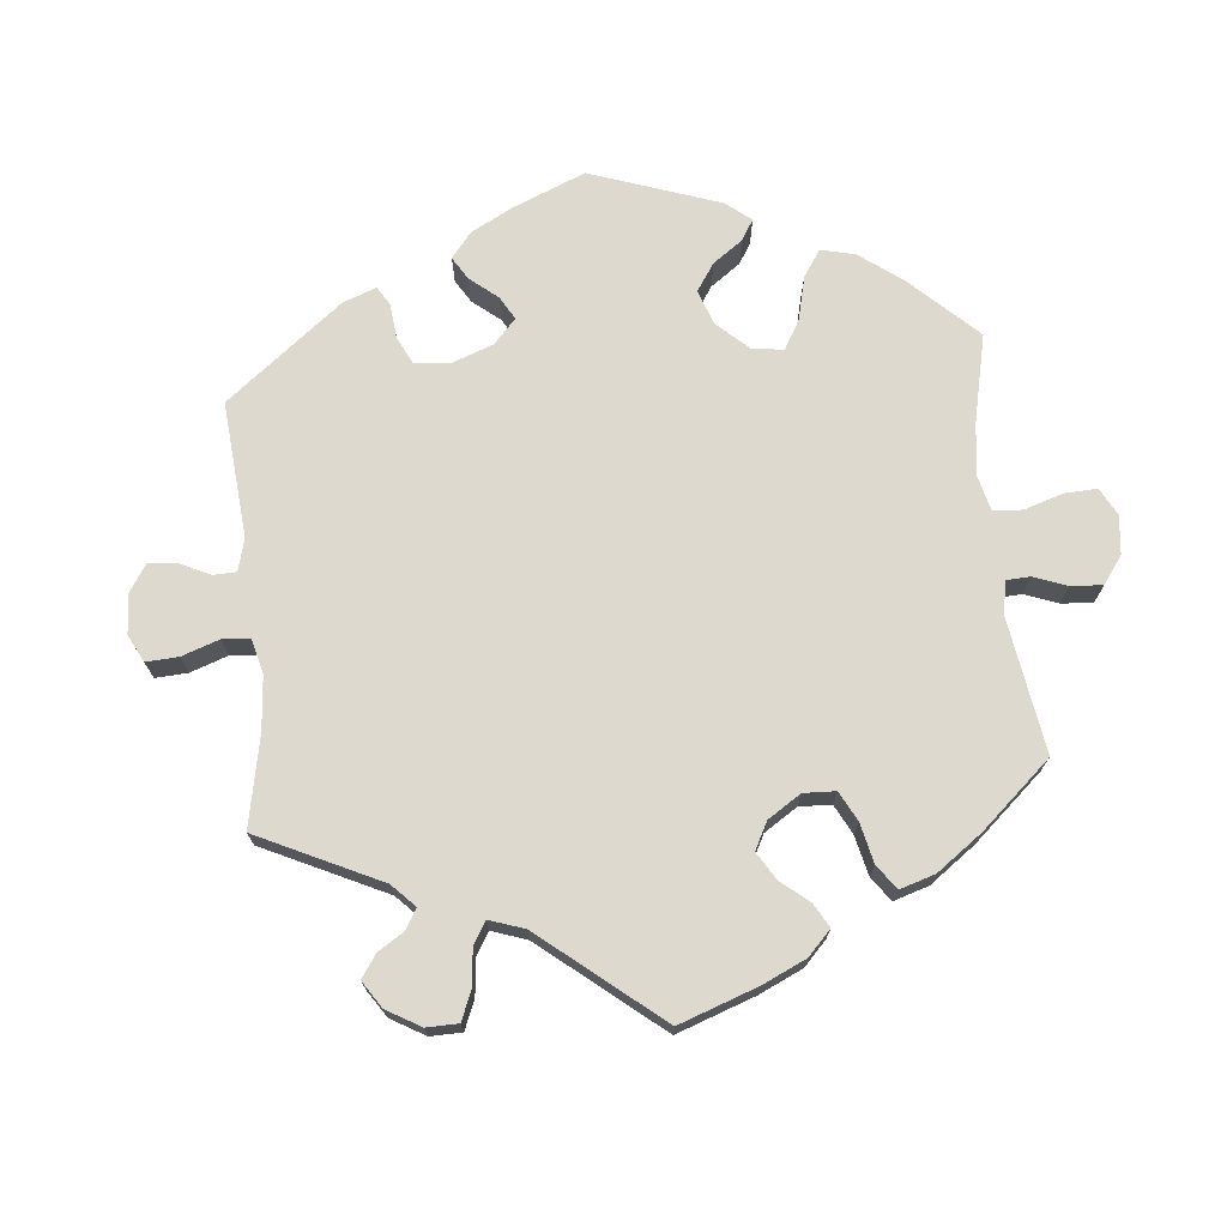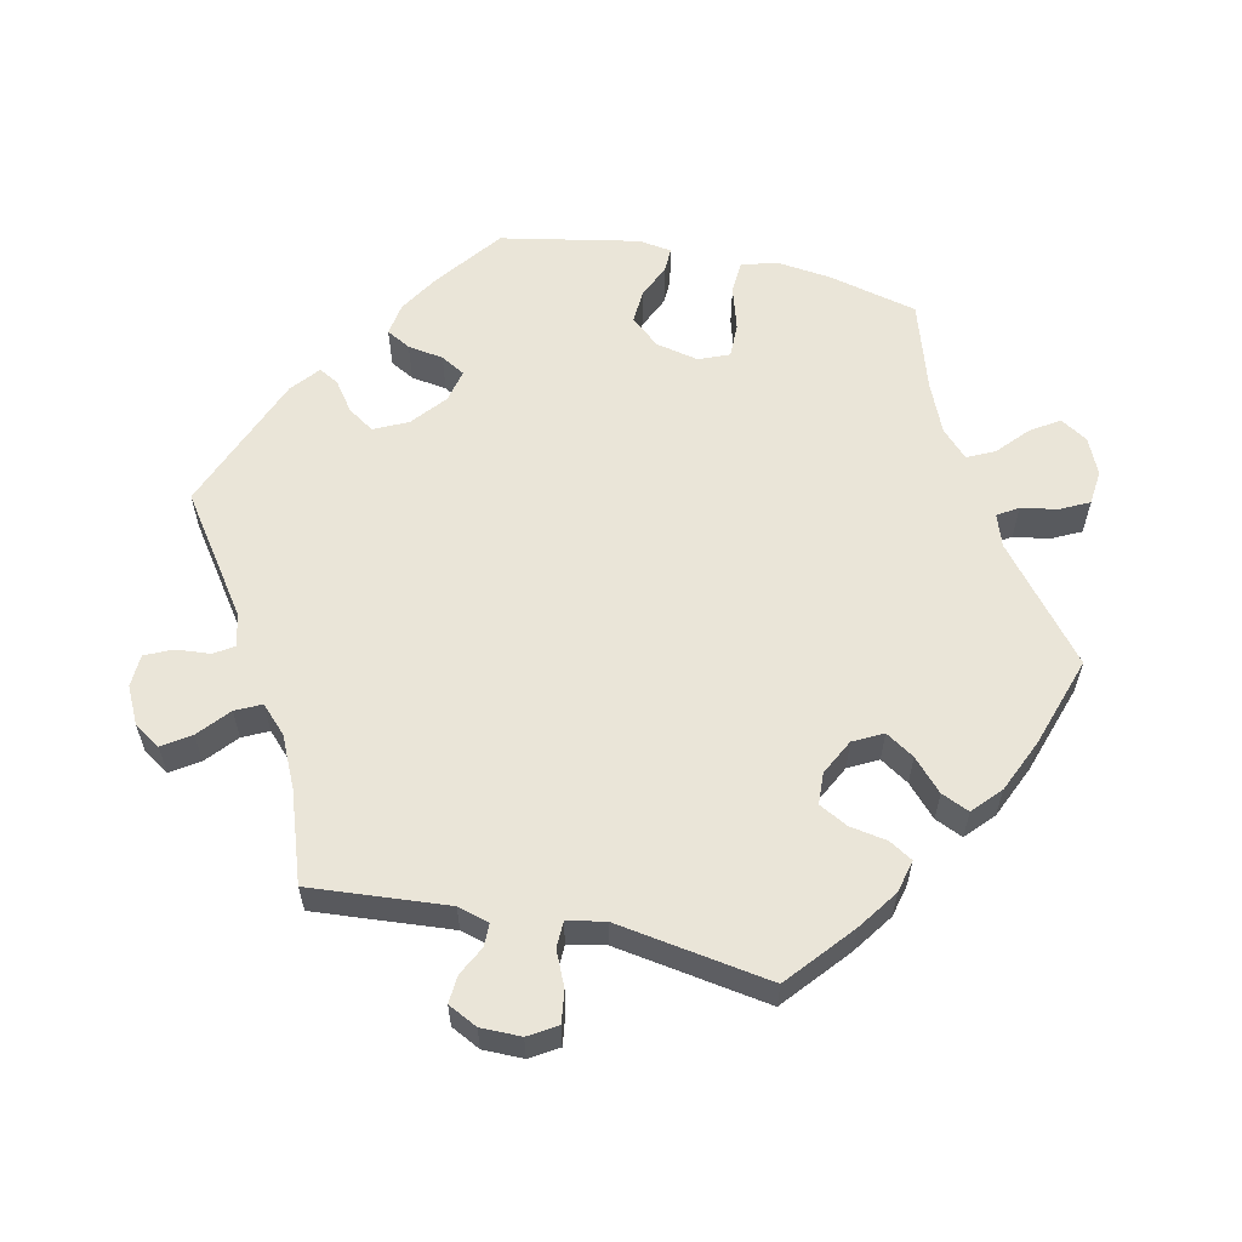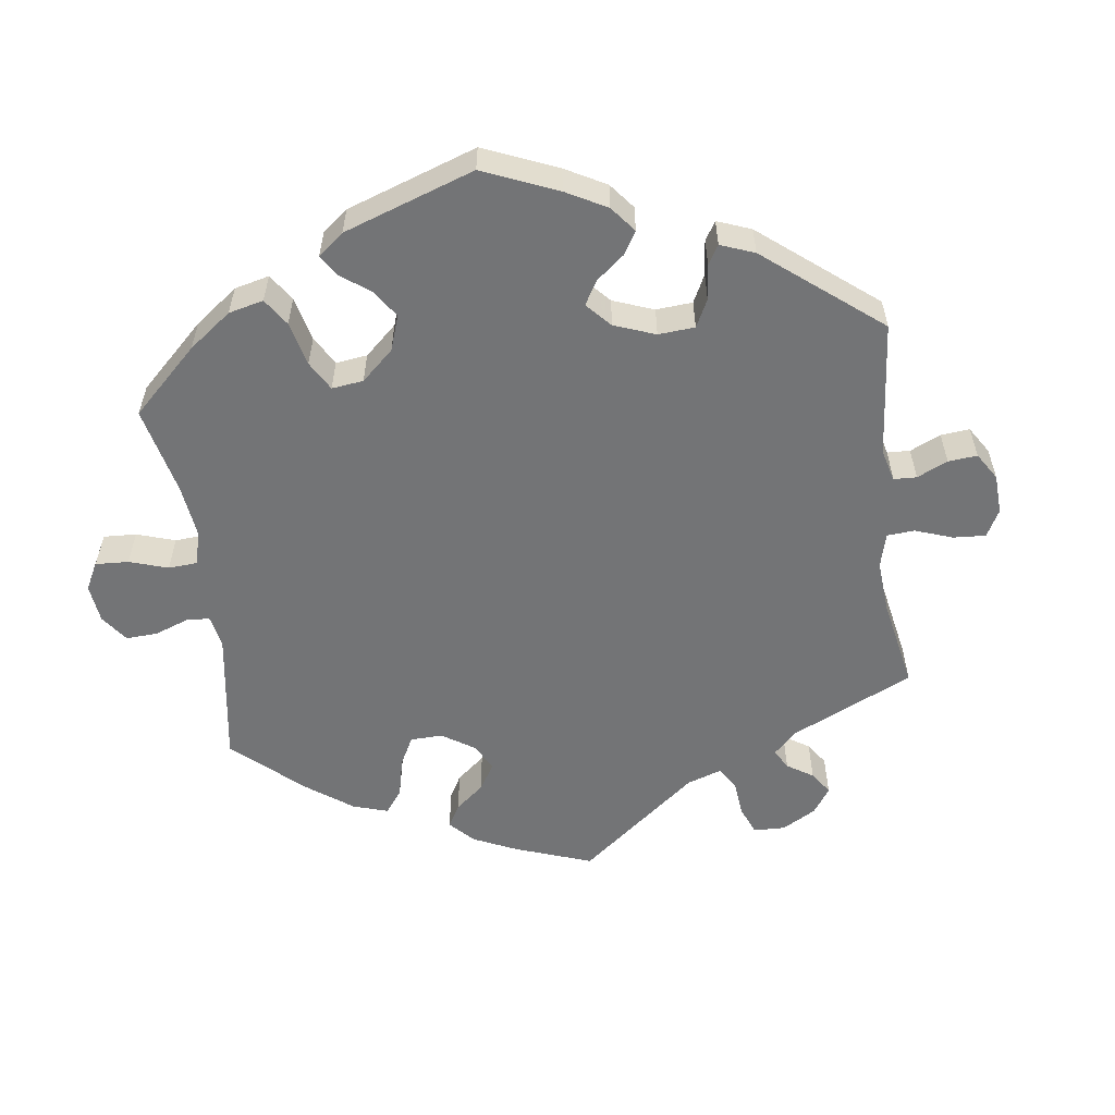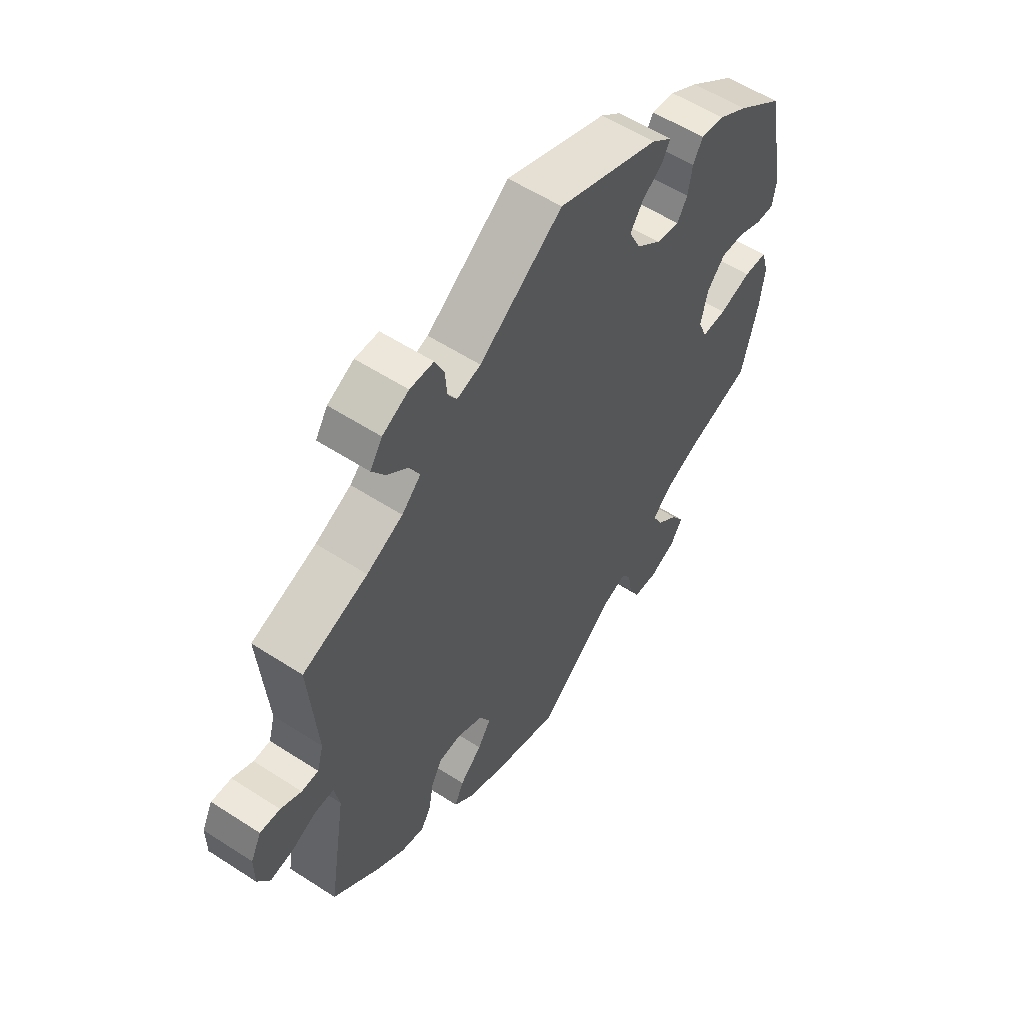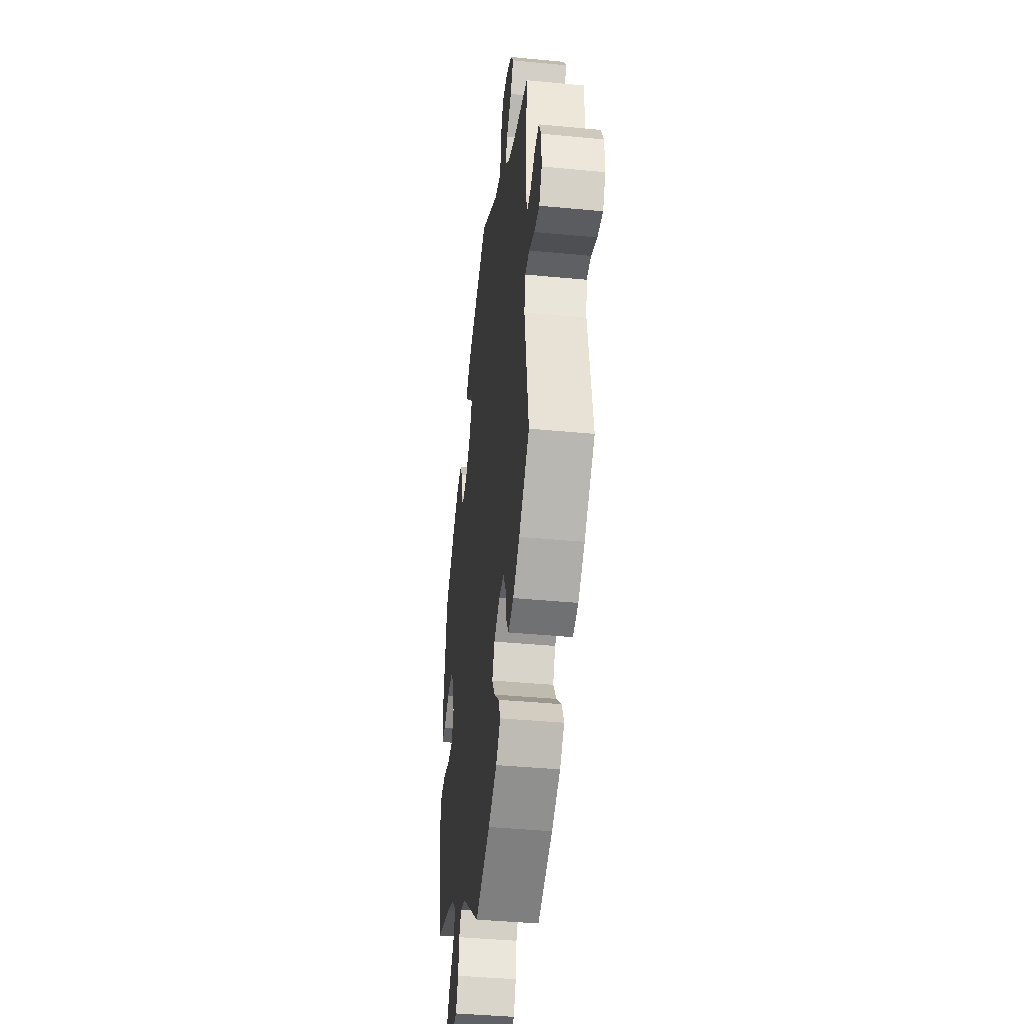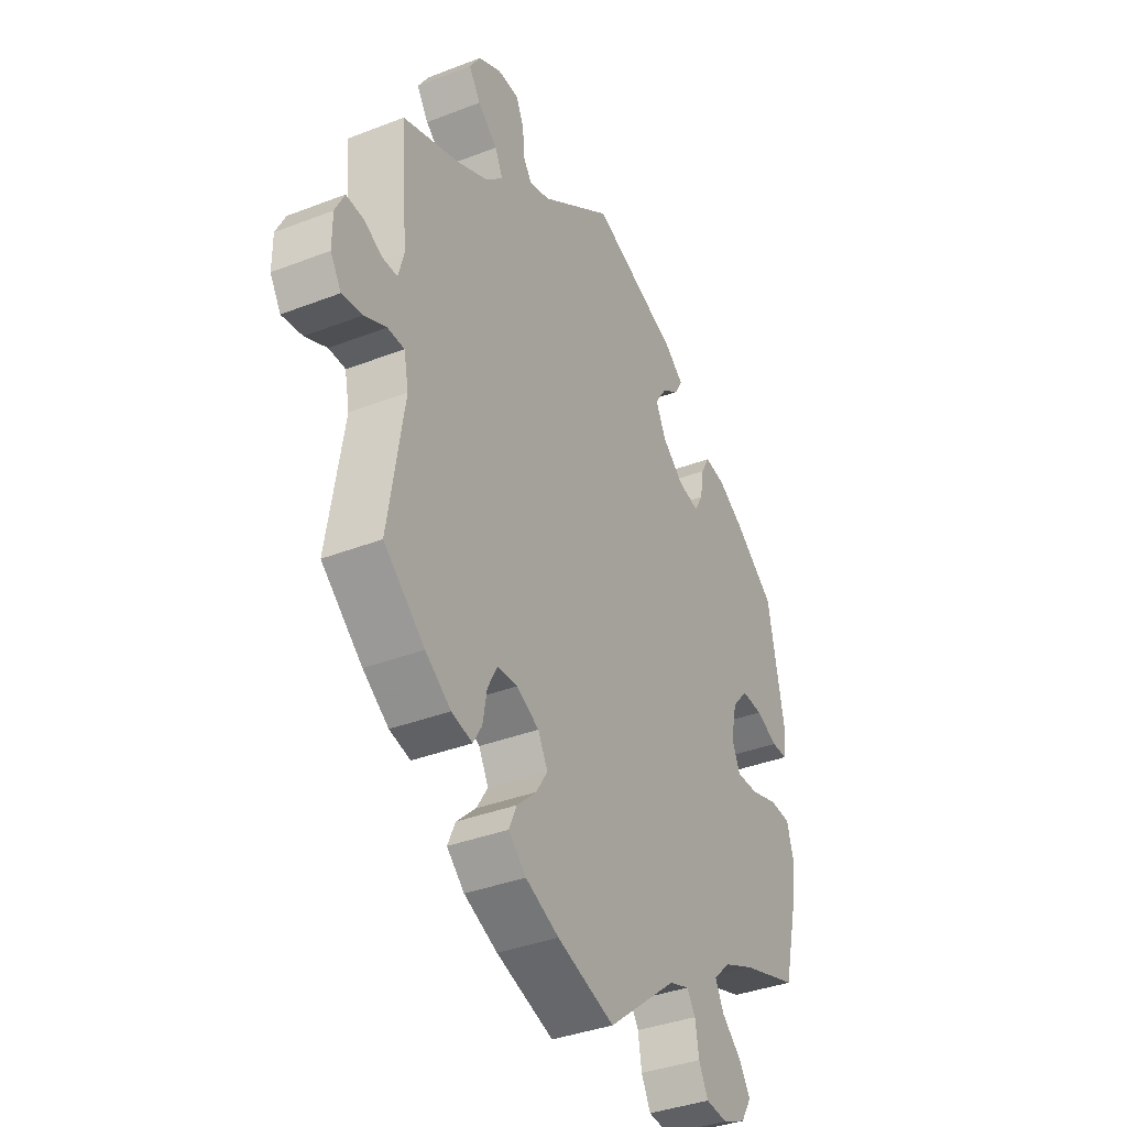
<metadata>
{"format":"obj","ext":"obj","renderer":"f3d","projection":"perspective","resolution":1024,"background":"white","views":[{"elev":71.7,"azim":114.4,"up":"+Y"},{"elev":59.3,"azim":102.3,"up":"+Y"},{"elev":-56.1,"azim":-52.5,"up":"+Y"},{"elev":57.0,"azim":124.0,"up":"+Z"},{"elev":-41.5,"azim":83.4,"up":"+Z"},{"elev":-36.8,"azim":116.7,"up":"+Z"}]}
</metadata>
<code>
v -0.411 0.07 0.357
v -0.356 0.07 0.391
v -0.311 0.07 0.398
v -0.293 0.07 0.365
v -0.285 0.07 0.316
v -0.266 0.07 0.283
v -0.221 0.07 0.293
v -0.174 0.07 0.332
v -0.152 0.07 0.378
v -0.176 0.07 0.414
v -0.216 0.07 0.443
v -0.231 0.07 0.47
v -0.192 0.07 0.502
v 0 0.07 0.578
v 0.157 0.07 0.468
v 0.202 0.07 0.456
v 0.219 0.07 0.483
v 0.223 0.07 0.53
v 0.24 0.07 0.567
v 0.285 0.07 0.569
v 0.335 0.07 0.544
v 0.358 0.07 0.508
v 0.333 0.07 0.47
v 0.291 0.07 0.434
v 0.274 0.07 0.399
v 0.31 0.07 0.364
v 0.378 0.07 0.332
v 0.501 0.07 0.29
v 0.486 0.07 0.101
v 0.498 0.07 0.058
v 0.53 0.07 0.058
v 0.569 0.07 0.078
v 0.607 0.07 0.081
v 0.627 0.07 0.041
v 0.627 0.07 -0.014
v 0.604 0.07 -0.052
v 0.56 0.07 -0.046
v 0.513 0.07 -0.025
v 0.477 0.07 -0.026
v 0.467 0.07 -0.077
v 0.501 0.07 -0.288
v 0.413 0.07 -0.363
v 0.358 0.07 -0.402
v 0.313 0.07 -0.413
v 0.294 0.07 -0.381
v 0.285 0.07 -0.33
v 0.264 0.07 -0.291
v 0.221 0.07 -0.289
v 0.172 0.07 -0.314
v 0.151 0.07 -0.354
v 0.176 0.07 -0.393
v 0.218 0.07 -0.432
v 0.235 0.07 -0.47
v 0.197 0.07 -0.505
v 0.125 0.07 -0.537
v 0.001 0.07 -0.578
v -0.149 0.07 -0.457
v -0.193 0.07 -0.442
v -0.211 0.07 -0.47
v -0.219 0.07 -0.519
v -0.239 0.07 -0.559
v -0.286 0.07 -0.564
v -0.336 0.07 -0.542
v -0.359 0.07 -0.505
v -0.334 0.07 -0.466
v -0.292 0.07 -0.428
v -0.274 0.07 -0.391
v -0.31 0.07 -0.356
v -0.378 0.07 -0.327
v -0.5 0.07 -0.289
v -0.53 0.07 -0.166
v -0.539 0.07 -0.092
v -0.525 0.07 -0.044
v -0.48 0.07 -0.041
v -0.419 0.07 -0.059
v -0.372 0.07 -0.059
v -0.355 0.07 -0.018
v -0.368 0.07 0.041
v -0.402 0.07 0.08
v -0.448 0.07 0.077
v -0.495 0.07 0.056
v -0.529 0.07 0.055
v -0.536 0.07 0.1
v -0.5 0.07 0.289
v -0.411 0 0.357
v -0.356 0 0.391
v -0.311 0 0.398
v -0.293 0 0.365
v -0.285 0 0.316
v -0.266 0 0.283
v -0.221 0 0.293
v -0.174 0 0.332
v -0.152 0 0.378
v -0.176 0 0.414
v -0.216 0 0.443
v -0.231 0 0.47
v -0.192 0 0.502
v 0 0 0.578
v 0.157 0 0.468
v 0.202 0 0.456
v 0.219 0 0.483
v 0.223 0 0.53
v 0.24 0 0.567
v 0.285 0 0.569
v 0.335 0 0.544
v 0.358 0 0.508
v 0.333 0 0.47
v 0.291 0 0.434
v 0.274 0 0.399
v 0.31 0 0.364
v 0.378 0 0.332
v 0.501 0 0.29
v 0.486 0 0.101
v 0.498 0 0.058
v 0.53 0 0.058
v 0.569 0 0.078
v 0.607 0 0.081
v 0.627 0 0.041
v 0.627 0 -0.014
v 0.604 0 -0.052
v 0.56 0 -0.046
v 0.513 0 -0.025
v 0.477 0 -0.026
v 0.467 0 -0.077
v 0.501 0 -0.288
v 0.413 0 -0.363
v 0.358 0 -0.402
v 0.313 0 -0.413
v 0.294 0 -0.381
v 0.285 0 -0.33
v 0.264 0 -0.291
v 0.221 0 -0.289
v 0.172 0 -0.314
v 0.151 0 -0.354
v 0.176 0 -0.393
v 0.218 0 -0.432
v 0.235 0 -0.47
v 0.197 0 -0.505
v 0.125 0 -0.537
v 0.001 0 -0.578
v -0.149 0 -0.457
v -0.193 0 -0.442
v -0.211 0 -0.47
v -0.219 0 -0.519
v -0.239 0 -0.559
v -0.286 0 -0.564
v -0.336 0 -0.542
v -0.359 0 -0.505
v -0.334 0 -0.466
v -0.292 0 -0.428
v -0.274 0 -0.391
v -0.31 0 -0.356
v -0.378 0 -0.327
v -0.5 0 -0.289
v -0.53 0 -0.166
v -0.539 0 -0.092
v -0.525 0 -0.044
v -0.48 0 -0.041
v -0.419 0 -0.059
v -0.372 0 -0.059
v -0.355 0 -0.018
v -0.368 0 0.041
v -0.402 0 0.08
v -0.448 0 0.077
v -0.495 0 0.056
v -0.529 0 0.055
v -0.536 0 0.1
v -0.5 0 0.289
f 80 81 82 83
f 79 80 83 84
f 78 79 84 1
f 72 73 74 75
f 72 75 76
f 69 70 71 72
f 68 69 72 76
f 67 68 76 77
f 63 64 65 66
f 63 66 67
f 62 63 67
f 59 60 61 62
f 58 59 62 67
f 57 58 67 77
f 51 52 53 54
f 50 51 54 55
f 43 44 45 46
f 43 46 47
f 40 41 42 43
f 39 40 43 47
f 35 36 37 38
f 35 38 39
f 34 35 39
f 31 32 33 34
f 30 31 34 39
f 29 30 39 47
f 27 28 29 47
f 21 22 23 24
f 21 24 25
f 20 21 25
f 17 18 19 20
f 16 17 20 25
f 15 16 25 26
f 13 14 15
f 10 11 12 13
f 9 10 13 15
f 8 9 15 26
f 2 3 4 5
f 2 5 6
f 1 2 6
f 78 1 6
f 77 78 6 7
f 50 55 56 57
f 49 50 57 77
f 48 49 77 7
f 26 27 47 48
f 7 8 26 48
f 167 166 165 164
f 168 167 164 163
f 85 168 163 162
f 159 158 157 156
f 160 159 156
f 156 155 154 153
f 160 156 153 152
f 161 160 152 151
f 150 149 148 147
f 151 150 147
f 151 147 146
f 146 145 144 143
f 151 146 143 142
f 161 151 142 141
f 138 137 136 135
f 139 138 135 134
f 130 129 128 127
f 131 130 127
f 127 126 125 124
f 131 127 124 123
f 122 121 120 119
f 123 122 119
f 123 119 118
f 118 117 116 115
f 123 118 115 114
f 131 123 114 113
f 131 113 112 111
f 108 107 106 105
f 109 108 105
f 109 105 104
f 104 103 102 101
f 109 104 101 100
f 110 109 100 99
f 99 98 97
f 97 96 95 94
f 99 97 94 93
f 110 99 93 92
f 89 88 87 86
f 90 89 86
f 90 86 85
f 90 85 162
f 91 90 162 161
f 141 140 139 134
f 161 141 134 133
f 91 161 133 132
f 132 131 111 110
f 132 110 92 91
f 1 85 86 2
f 2 86 87 3
f 3 87 88 4
f 4 88 89 5
f 5 89 90 6
f 6 90 91 7
f 7 91 92 8
f 8 92 93 9
f 9 93 94 10
f 10 94 95 11
f 11 95 96 12
f 12 96 97 13
f 13 97 98 14
f 14 98 99 15
f 15 99 100 16
f 16 100 101 17
f 17 101 102 18
f 18 102 103 19
f 19 103 104 20
f 20 104 105 21
f 21 105 106 22
f 22 106 107 23
f 23 107 108 24
f 24 108 109 25
f 25 109 110 26
f 26 110 111 27
f 27 111 112 28
f 28 112 113 29
f 29 113 114 30
f 30 114 115 31
f 31 115 116 32
f 32 116 117 33
f 33 117 118 34
f 34 118 119 35
f 35 119 120 36
f 36 120 121 37
f 37 121 122 38
f 38 122 123 39
f 39 123 124 40
f 40 124 125 41
f 41 125 126 42
f 42 126 127 43
f 43 127 128 44
f 44 128 129 45
f 45 129 130 46
f 46 130 131 47
f 47 131 132 48
f 48 132 133 49
f 49 133 134 50
f 50 134 135 51
f 51 135 136 52
f 52 136 137 53
f 53 137 138 54
f 54 138 139 55
f 55 139 140 56
f 56 140 141 57
f 57 141 142 58
f 58 142 143 59
f 59 143 144 60
f 60 144 145 61
f 61 145 146 62
f 62 146 147 63
f 63 147 148 64
f 64 148 149 65
f 65 149 150 66
f 66 150 151 67
f 67 151 152 68
f 68 152 153 69
f 69 153 154 70
f 70 154 155 71
f 71 155 156 72
f 72 156 157 73
f 73 157 158 74
f 74 158 159 75
f 75 159 160 76
f 76 160 161 77
f 77 161 162 78
f 78 162 163 79
f 79 163 164 80
f 80 164 165 81
f 81 165 166 82
f 82 166 167 83
f 83 167 168 84
f 84 168 85 1

</code>
